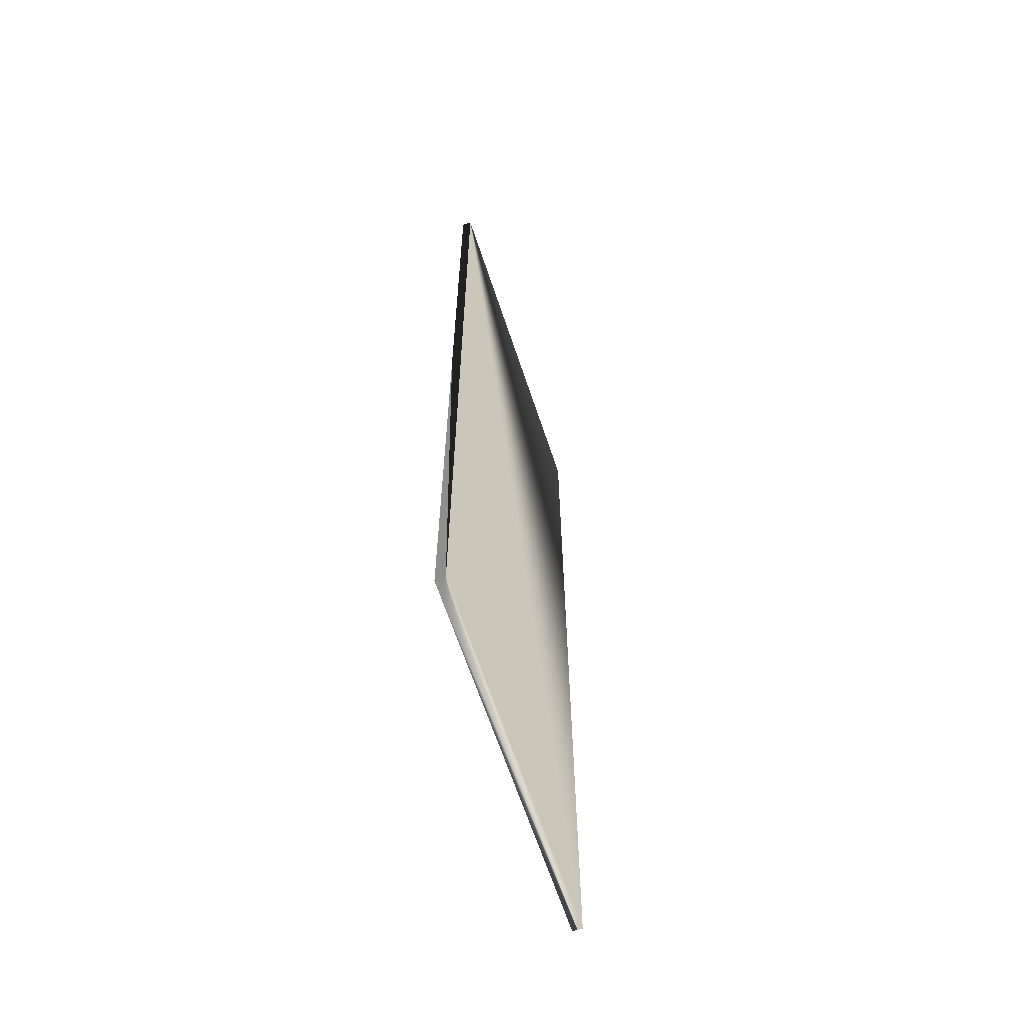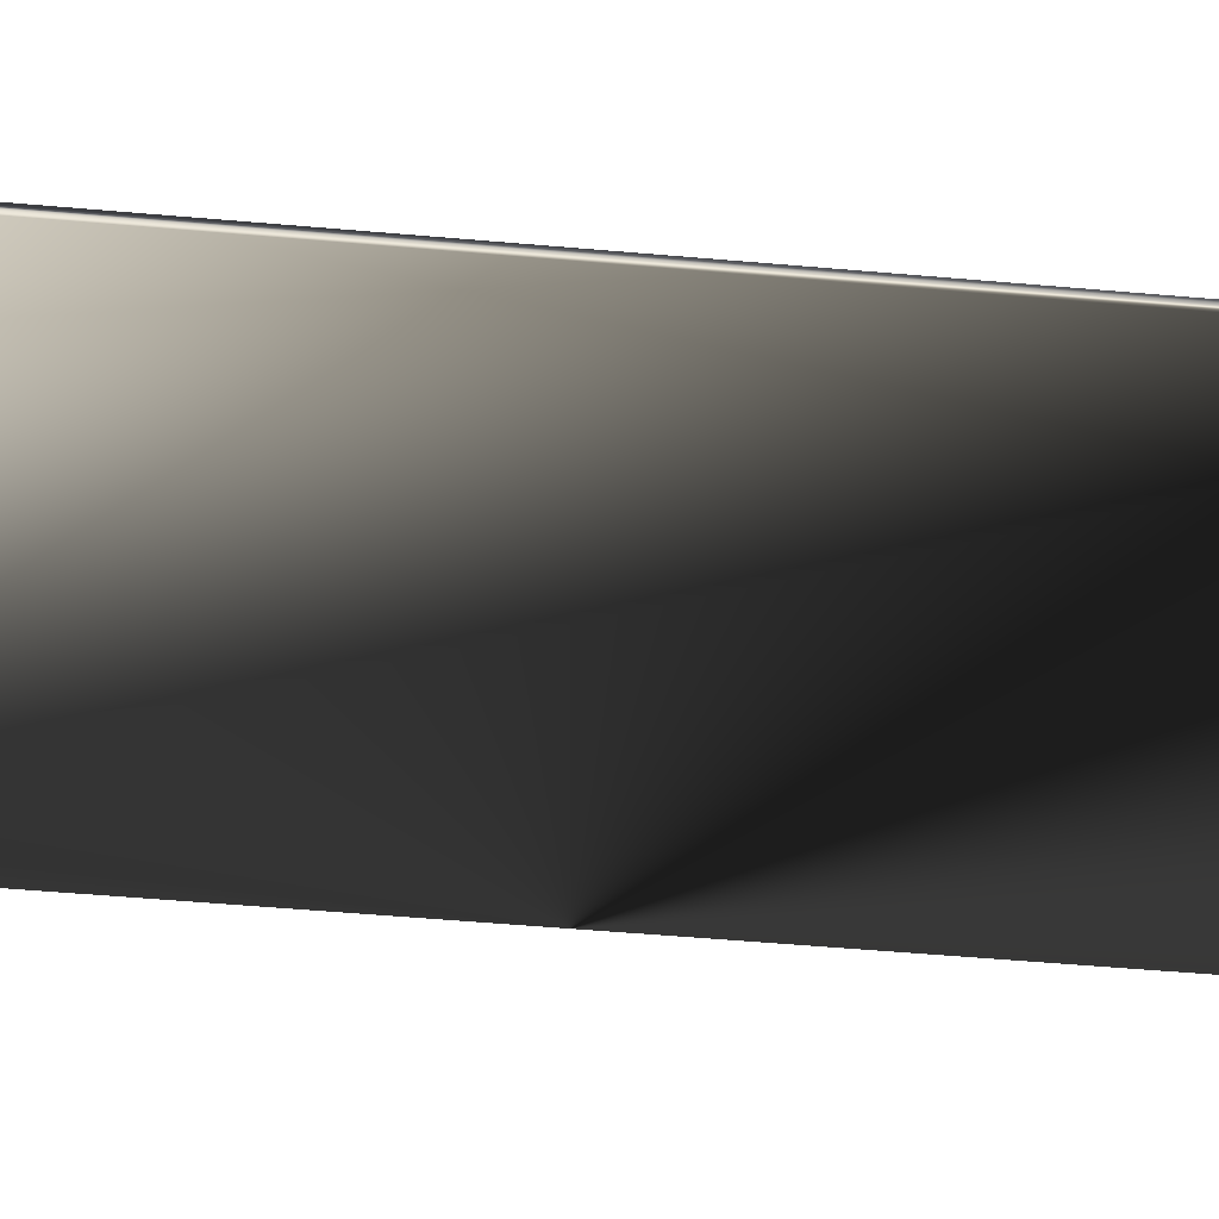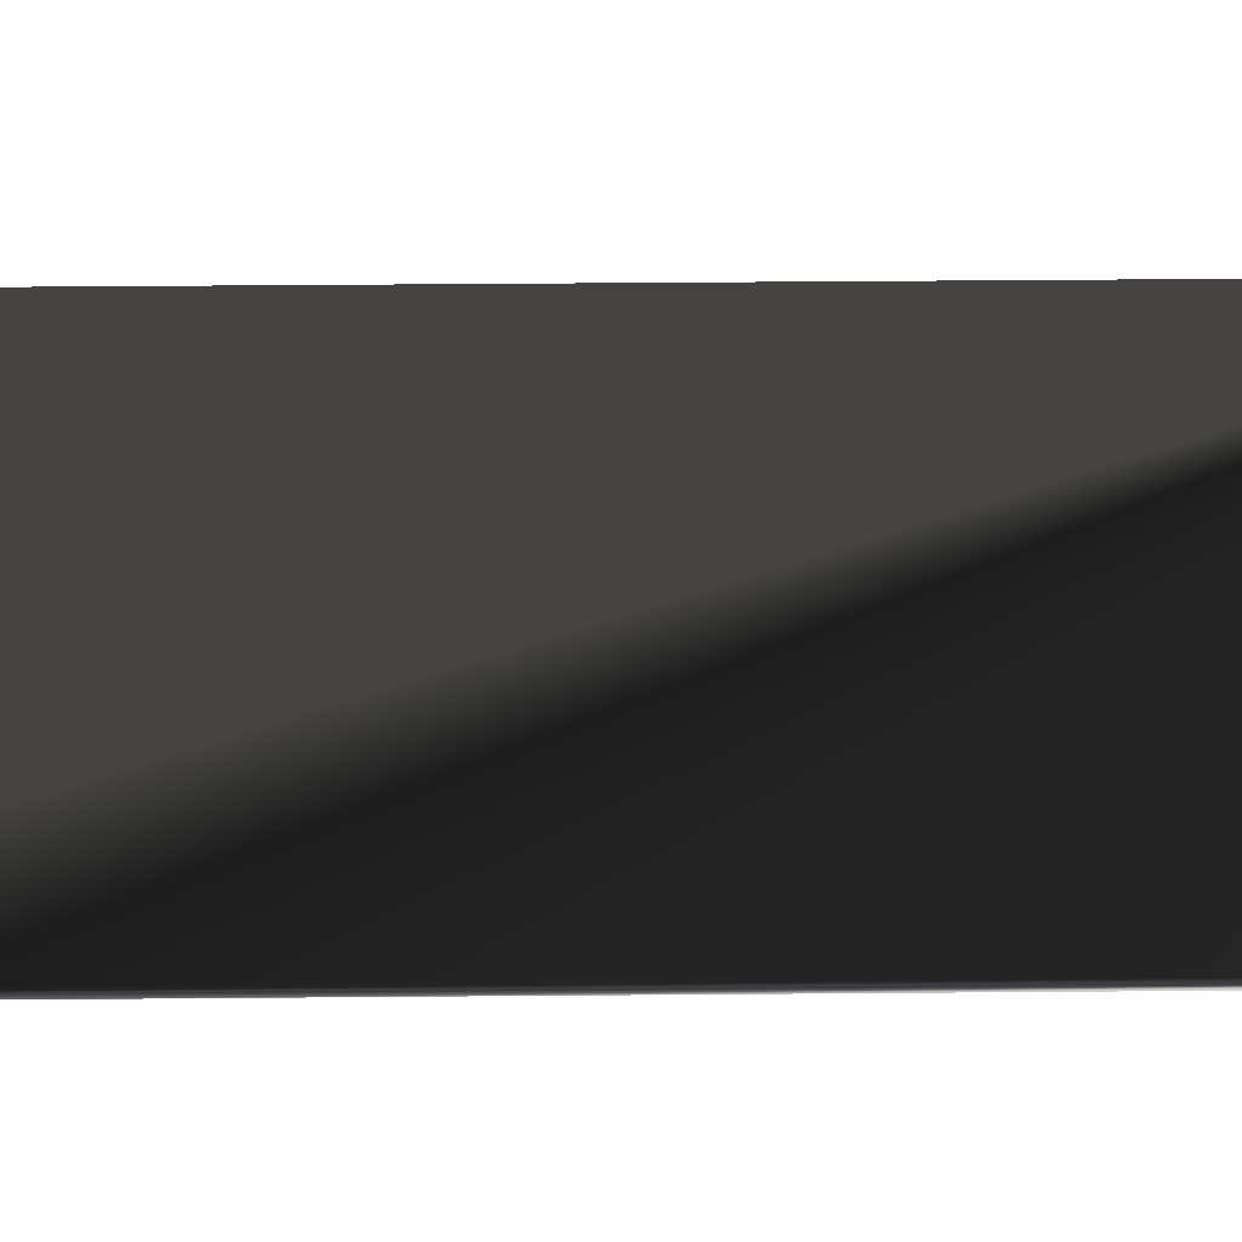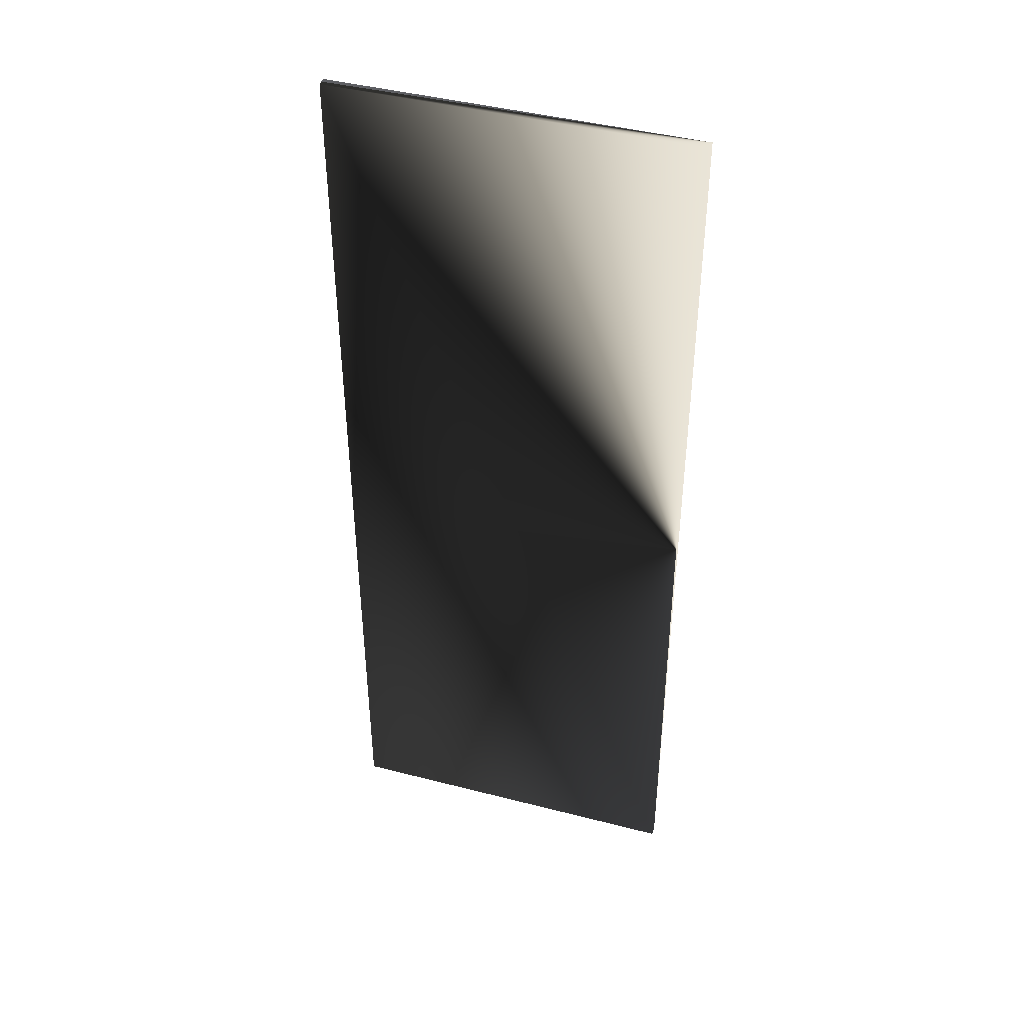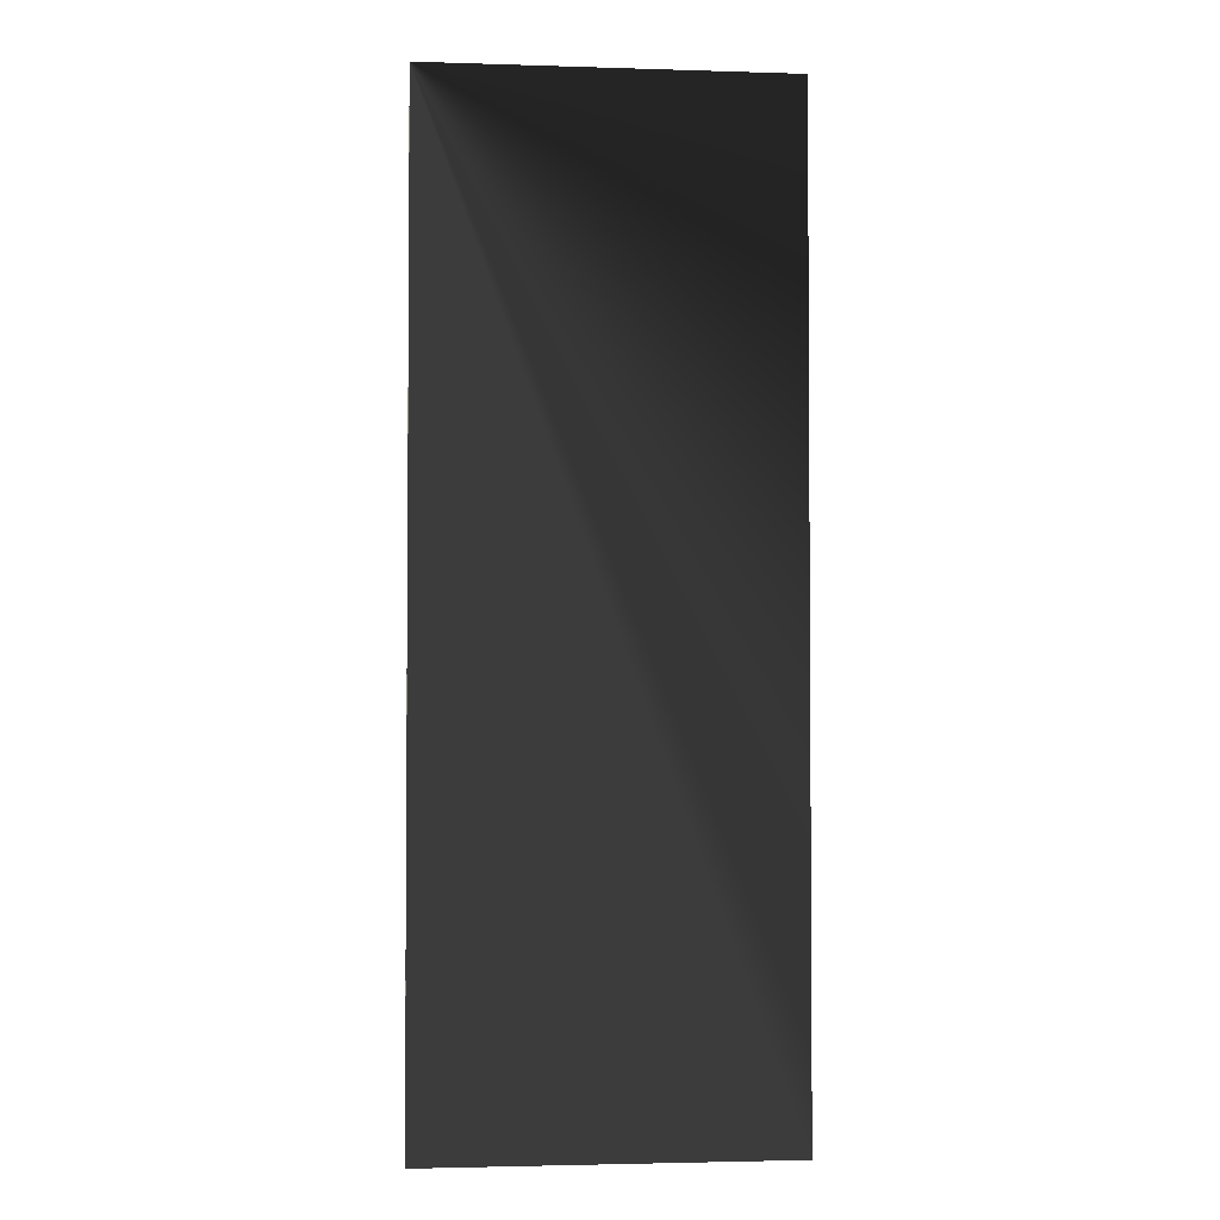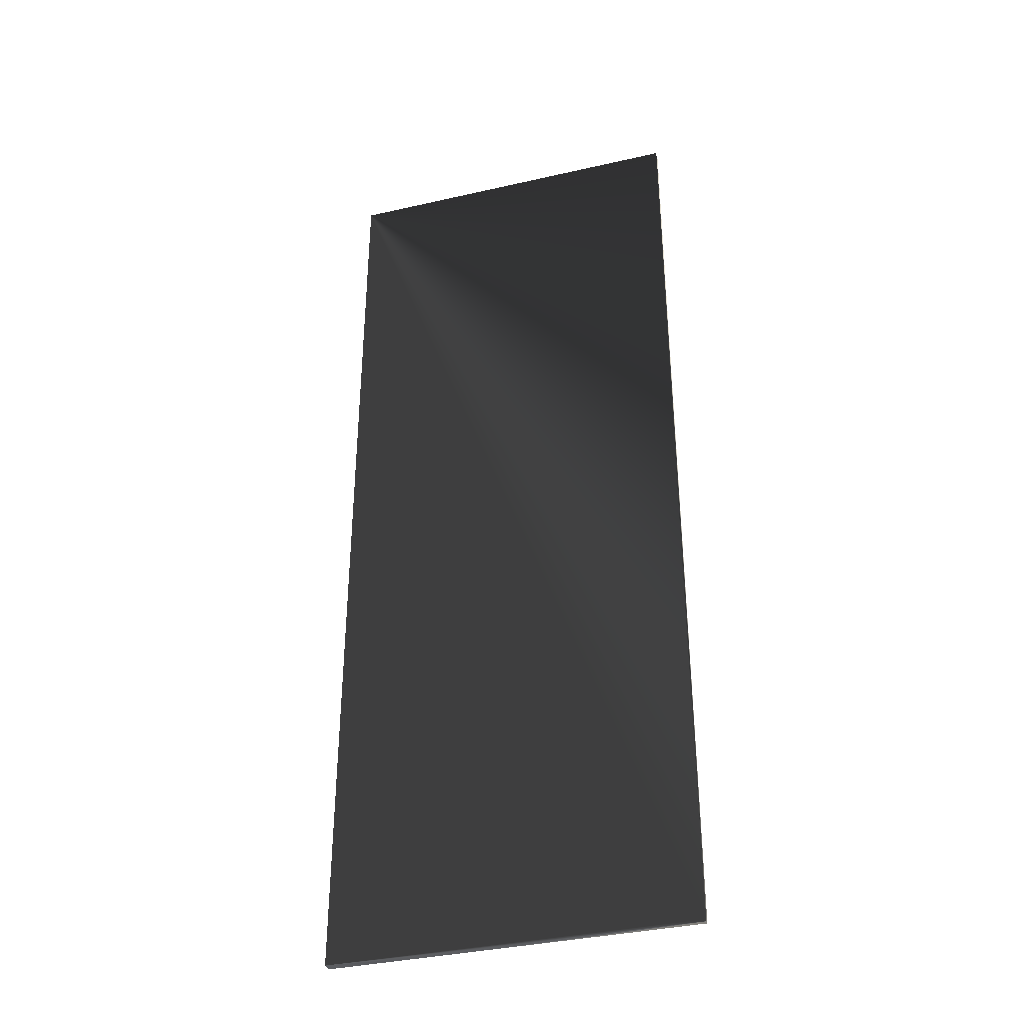
<metadata>
{"format":"obj","ext":"obj","renderer":"f3d","projection":"perspective","resolution":1024,"background":"white","views":[{"elev":-64.8,"azim":108.4,"up":"+Z"},{"elev":-51.5,"azim":-95.5,"up":"+Y"},{"elev":54.0,"azim":-90.5,"up":"+Y"},{"elev":43.7,"azim":16.9,"up":"+Z"},{"elev":-2.7,"azim":173.8,"up":"+Z"},{"elev":-36.2,"azim":-163.3,"up":"+Z"}]}
</metadata>
<code>
o Refrigerator_Door
v -0.38 0.34 0.02
v -0.38 0.34 2.08
v -0.38 0.36 0.02
v -0.38 0.36 2.08
v 0.38 0.34 0.02
v 0.38 0.34 2.08
v 0.38 0.36 0.02
v 0.38 0.36 2.08
f 1 2 4 3
f 3 4 8 7
f 7 8 6 5
f 5 6 2 1
f 3 7 5 1
f 8 4 2 6

</code>
